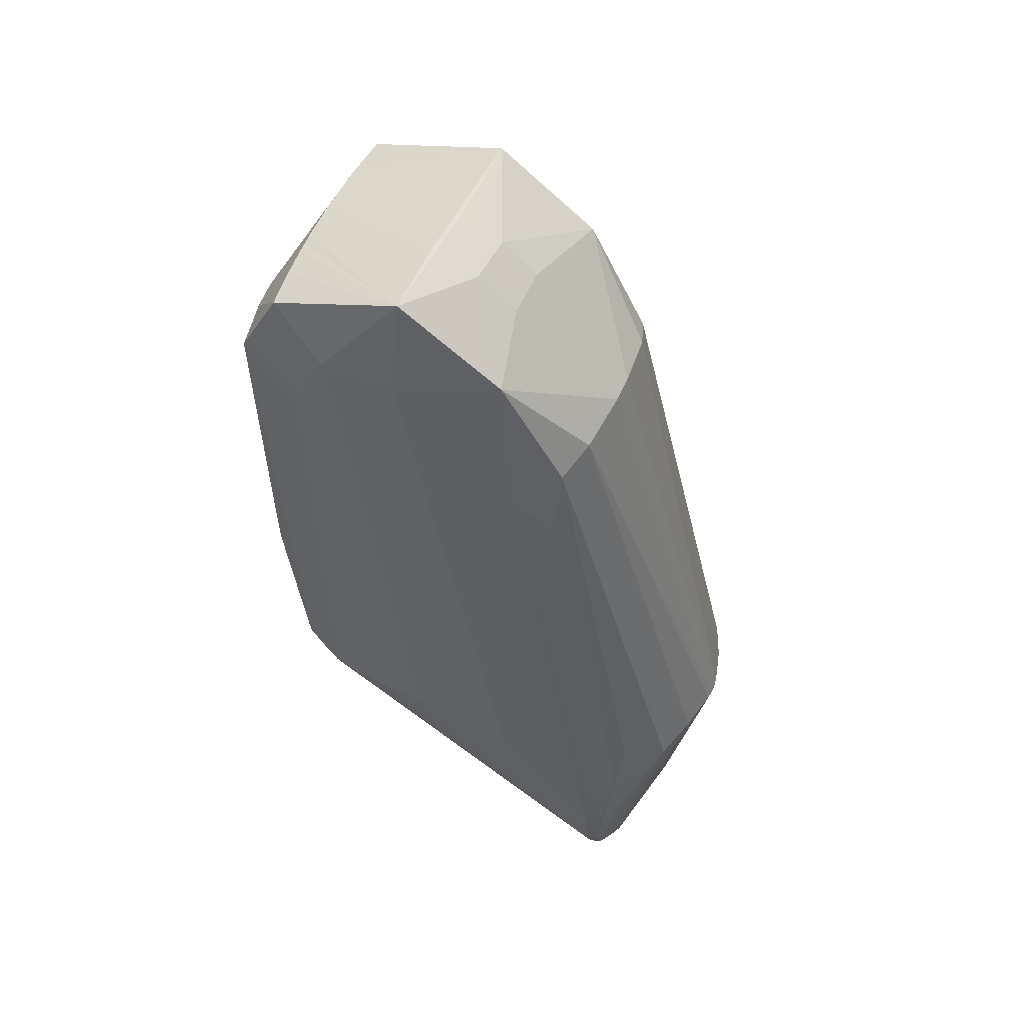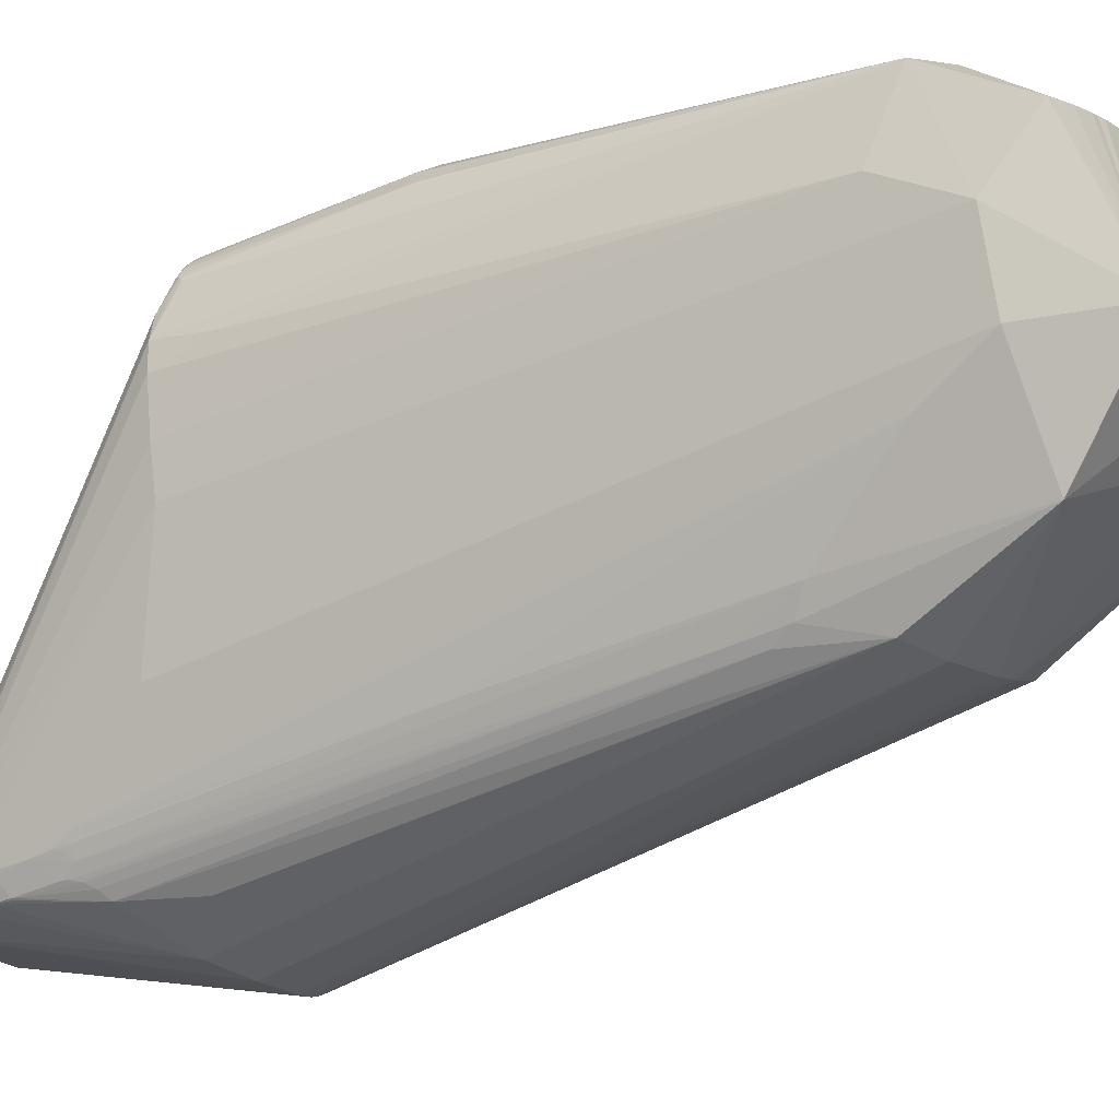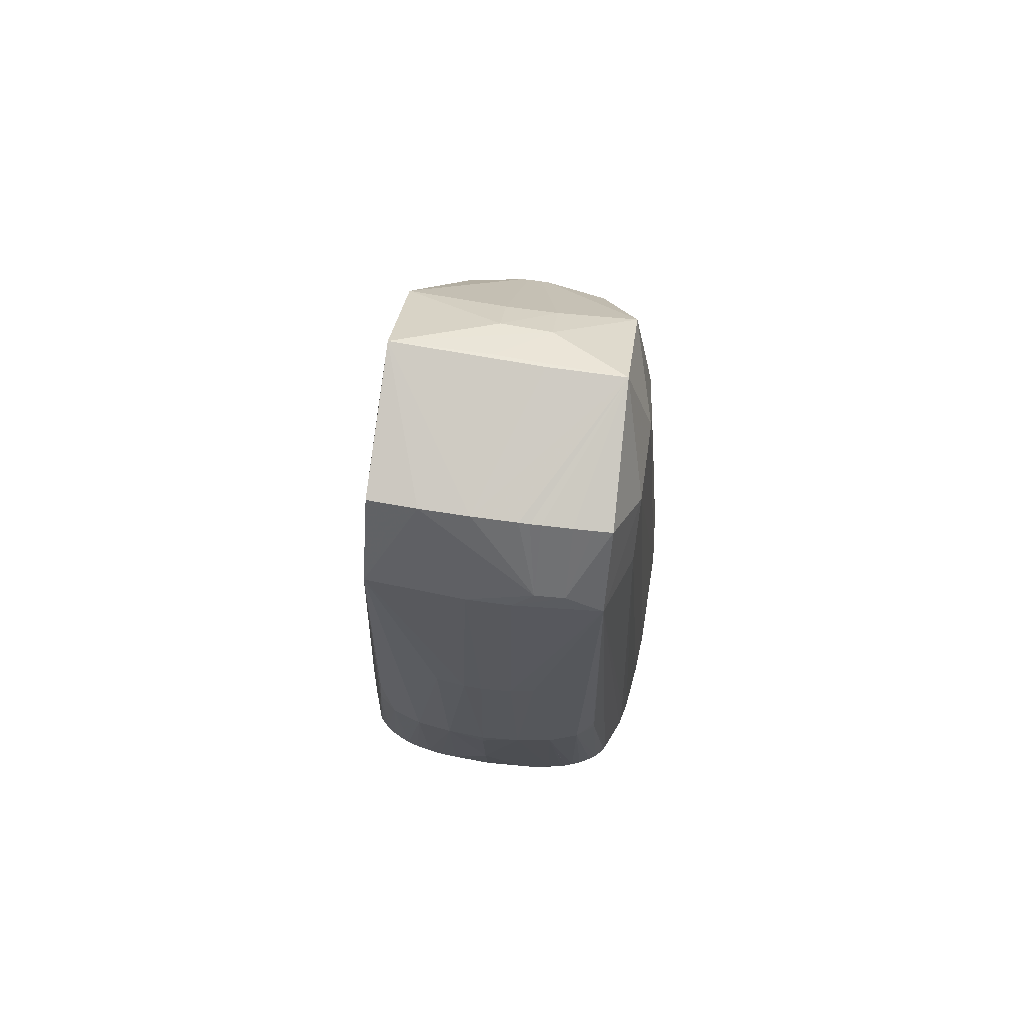
<metadata>
{"format":"obj","ext":"obj","renderer":"f3d","projection":"perspective","resolution":1024,"background":"white","views":[{"elev":56.4,"azim":123.6,"up":"+Y"},{"elev":-18.5,"azim":119.3,"up":"+Z"},{"elev":65.1,"azim":18.3,"up":"+Y"}]}
</metadata>
<code>
v -0.05399 0.06958 -0.03368
v -0.06472 0.07827 -0.02932
v -0.05573 0.08863 -0.000533
v -0.04344 0.0836 -0.0338
v -0.06395 0.0836 -0.03018
v -0.05618 0.1269 0.000868
v -0.05305 0.1017 0.001713
v -0.05222 0.08902 -5.9e-05
v -0.05439 0.08874 -0.000183
v -0.04215 0.08874 -0.002342
v -0.04241 0.07373 -0.03313
v -0.06468 0.07373 -0.0292
v -0.06446 0.08243 -0.02892
v -0.04252 0.08243 -0.03279
v -0.05723 0.09877 -0.000144
v -0.04237 0.07374 -0.03306
v -0.0647 0.07374 -0.02912
v -0.03906 0.08938 -0.004736
v -0.06131 0.1202 -0.02055
v -0.06132 0.1202 -0.02061
v -0.05223 0.1253 -0.02656
v -0.05321 0.1253 -0.02638
v -0.0391 0.08918 -0.0047
v -0.06025 0.09038 -0.005571
v -0.04124 0.08919 -0.002674
v -0.04463 0.08839 -0.03382
v -0.04323 0.1164 -0.02613
v -0.04404 0.07067 -0.03263
v -0.04078 0.1015 -0.00128
v -0.04811 0.09003 -0.000345
v -0.05834 0.08805 -0.002426
v -0.0643 0.07223 -0.02863
v -0.06397 0.07165 -0.02905
v -0.04302 0.07165 -0.03274
v -0.05777 0.1156 -0.001829
v -0.04177 0.08334 -0.03094
v -0.05635 0.1053 0.000891
v -0.06032 0.08922 -0.005662
v -0.03851 0.08799 -0.007896
v -0.05972 0.08799 -0.004163
v -0.0645 0.07268 -0.02894
v -0.03922 0.0891 -0.004523
v -0.04477 0.08299 -0.005719
v -0.0537 0.1252 -0.0263
v -0.05173 0.1252 -0.02665
v -0.03854 0.09178 -0.008138
v -0.04023 0.08707 -0.02437
v -0.05824 0.08943 -0.001536
v -0.06266 0.09285 -0.01602
v -0.03969 0.1015 -0.002453
v -0.04323 0.07164 -0.03308
v -0.06389 0.07164 -0.02943
v -0.04249 0.07268 -0.03282
v -0.04173 0.08131 -0.03129
v -0.06468 0.08131 -0.02724
v -0.04815 0.08892 -0.000615
v -0.04782 0.1018 0.001331
v -0.0475 0.1247 -0.02696
v -0.04069 0.08898 -0.003069
v -0.06032 0.09036 -0.005801
v -0.04269 0.1017 -0.000129
v -0.03841 0.08804 -0.00963
v -0.0604 0.08804 -0.005753
v -0.04289 0.07173 -0.03251
v -0.06444 0.08244 -0.02905
v -0.04259 0.08244 -0.0329
v -0.04812 0.08966 -0.000422
v -0.05807 0.08919 -0.001361
v -0.06269 0.1043 -0.02275
v -0.06466 0.07828 -0.02943
v -0.05272 0.1253 -0.02647
v -0.04166 0.08177 -0.03096
v -0.06465 0.08177 -0.02691
v -0.0509 0.08958 -4.1e-05
v -0.04622 0.08921 -0.03458
v -0.04587 0.07002 -0.03327
v -0.05394 0.06945 -0.03342
v -0.06469 0.07699 -0.02949
v -0.05454 0.08765 -0.03683
v -0.06482 0.07761 -0.02817
v -0.05729 0.0887 -0.0011
v -0.04273 0.07248 -0.03306
v -0.06148 0.07002 -0.03052
v -0.0616 0.08921 -0.03187
v -0.06481 0.07812 -0.02783
v -0.04182 0.07812 -0.03188
v -0.04788 0.1123 0.000987
v -0.05833 0.1324 -0.008787
v -0.03955 0.08907 -0.004078
v -0.04583 0.1333 -0.003823
v -0.0552 0.08923 -0.000145
v -0.04478 0.07043 -0.0333
v -0.04971 0.1334 -0.003102
v -0.06373 0.08707 -0.02022
v -0.0555 0.08744 -0.03657
v -0.05356 0.08744 -0.03691
v -0.06381 0.07142 -0.02933
v -0.06393 0.0716 -0.02936
v -0.04317 0.0716 -0.03302
v -0.04915 0.1269 0.000122
v -0.04211 0.08894 -0.00227
v -0.04849 0.1355 -0.01689
v -0.04346 0.07134 -0.0331
v -0.04509 0.1333 -0.003976
v -0.039 0.08943 -0.004929
v -0.06063 0.1213 -0.01664
v -0.04168 0.08224 -0.03091
v -0.06461 0.08224 -0.02687
v -0.06462 0.08227 -0.02717
v -0.04178 0.08227 -0.0312
v -0.0646 0.08221 -0.02656
v -0.04158 0.08221 -0.03062
v -0.04263 0.07244 -0.03294
v -0.0425 0.07701 -0.0334
v -0.04545 0.08266 -0.005403
v -0.05234 0.08266 -0.004187
v -0.04735 0.08263 -0.004674
v -0.05031 0.08263 -0.004153
v -0.04639 0.08264 -0.005006
v -0.05132 0.08264 -0.004135
v -0.06379 0.07149 -0.02948
v -0.04175 0.1331 -0.004764
v -0.06367 0.07134 -0.02953
v -0.046 0.1269 -0.000457
v -0.06298 0.07067 -0.02929
v -0.05061 0.08696 -0.03668
v -0.04783 0.1008 0.00126
v -0.04327 0.07142 -0.03295
v -0.06439 0.07241 -0.02911
v -0.04305 0.1332 -0.004444
v -0.06395 0.07163 -0.02878
v -0.04296 0.07163 -0.03248
v -0.04176 0.08895 -0.002441
v -0.04174 0.08895 -0.002451
v -0.0548 0.08895 -0.00014
v -0.05482 0.08895 -0.000145
v -0.05757 0.1247 -0.02523
v -0.06402 0.07174 -0.02874
v -0.04288 0.07174 -0.03247
v -0.06477 0.07975 -0.0276
v -0.04178 0.07975 -0.03166
v -0.06284 0.08838 -0.03059
v -0.03967 0.1299 -0.009495
v -0.04062 0.1304 -0.01489
v -0.04228 0.07274 -0.03228
v -0.06216 0.08849 -0.01201
v -0.0389 0.08849 -0.01611
v -0.0585 0.116 -0.003616
v -0.04477 0.0703 -0.0331
v -0.05956 0.1008 -0.004764
v -0.0567 0.08882 -0.000663
v -0.05787 0.08889 -0.001283
v -0.04335 0.07149 -0.03309
v -0.04047 0.133 -0.005102
v -0.06425 0.08304 -0.02951
v -0.03997 0.08904 -0.003642
v -0.05207 0.1354 -0.01648
v -0.06286 0.1027 -0.02333
v -0.04211 0.1027 -0.02699
v -0.03915 0.08912 -0.004626
v -0.05048 0.102 0.001702
v -0.04379 0.1316 -0.02193
v -0.0429 0.08302 -0.03325
v -0.06282 0.07049 -0.02979
v -0.05818 0.08696 -0.03535
v -0.04212 0.07329 -0.03226
v -0.06451 0.07275 -0.02836
v -0.05125 0.1125 0.001361
v -0.04758 0.08598 -0.03608
v -0.05504 0.08763 -0.03671
v -0.05404 0.08763 -0.03689
v -0.0553 0.1015 0.001289
v -0.04081 0.08864 -0.003265
v -0.04314 0.07157 -0.03295
v -0.06393 0.07157 -0.02928
v -0.04339 0.07127 -0.03296
v -0.04413 0.08902 -0.001486
v -0.04241 0.08186 -0.03272
v -0.06454 0.08186 -0.02882
v -0.04482 0.1234 -0.02643
v -0.06448 0.08242 -0.02881
v -0.04247 0.08242 -0.03269
v -0.03972 0.0887 -0.00423
v -0.04304 0.07152 -0.03249
v -0.06387 0.07152 -0.02881
v -0.03992 0.1269 -0.002022
v -0.06466 0.08179 -0.02721
v -0.04175 0.08179 -0.03125
v -0.05325 0.08941 4.1e-05
v -0.05253 0.1333 -0.01909
v -0.04899 0.1333 -0.01972
v -0.0453 0.08958 -0.001035
v -0.05455 0.08752 -0.03684
v -0.06379 0.07139 -0.0291
v -0.04302 0.0894 -0.001797
v -0.06468 0.08139 -0.02736
v -0.04178 0.08139 -0.0314
v -0.06464 0.07373 -0.02926
v -0.04247 0.07373 -0.03317
v -0.04329 0.1193 -0.02554
v -0.04242 0.07833 -0.03325
v -0.0616 0.07014 -0.03073
v -0.04582 0.07014 -0.03352
v -0.04178 0.08875 -0.002515
v -0.05479 0.08875 -0.00022
v -0.04177 0.08875 -0.002524
v -0.05481 0.08875 -0.000225
v -0.03927 0.08889 -0.004563
v -0.04271 0.07198 -0.03246
v -0.04241 0.07249 -0.03236
v -0.0637 0.07127 -0.02938
v -0.04509 0.102 0.000745
v -0.04178 0.08183 -0.0313
v -0.06465 0.08183 -0.02727
v -0.05666 0.1022 0.000639
v -0.058 0.08913 -0.00131
v -0.04409 0.1126 2.2e-05
v -0.05672 0.08903 -0.000587
v -0.05441 0.08895 -9.9e-05
v -0.06465 0.07329 -0.02829
v -0.05308 0.08299 -0.004254
v -0.06305 0.09141 -0.01771
v -0.06039 0.09037 -0.006037
v -0.05887 0.08801 -0.002951
v -0.03889 0.08801 -0.006473
v -0.04322 0.07139 -0.03273
v -0.04235 0.07374 -0.033
v -0.0647 0.07374 -0.02906
v -0.06203 0.09256 -0.01269
v -0.04789 0.1368 -0.01349
v -0.04247 0.1368 -0.01445
v -0.04178 0.0844 -0.03067
v -0.04916 0.1123 0.001186
v -0.04254 0.1283 -0.001568
v -0.06082 0.08598 -0.03374
v -0.04458 0.1283 -0.001064
v -0.05577 0.08897 -0.000301
v -0.05996 0.09083 -0.004804
v -0.04204 0.07384 -0.03222
v -0.06472 0.07384 -0.02822
v -0.06155 0.07008 -0.03033
v -0.06442 0.07249 -0.02848
v -0.04574 0.1124 0.000526
v -0.05812 0.08938 -0.001375
v -0.05994 0.1236 -0.02389
v -0.04814 0.08909 -0.00054
v -0.0546 0.08894 -0.000121
v -0.04194 0.08894 -0.002354
v -0.06417 0.07198 -0.02868
v -0.05321 0.1333 -0.002591
v -0.05928 0.105 -0.004445
v -0.05152 0.1367 -0.01337
v -0.05852 0.1367 -0.01214
v -0.04368 0.118 -0.02644
v -0.06109 0.122 -0.02231
v -0.06459 0.08135 -0.02882
v -0.04236 0.08135 -0.03274
v -0.04342 0.0713 -0.03305
v -0.06075 0.1212 -0.01734
v -0.04193 0.07761 -0.0322
v -0.06005 0.09342 -0.005337
v -0.06481 0.07599 -0.02802
v -0.04189 0.07599 -0.03206
v -0.04574 0.07008 -0.03312
v -0.04562 0.07014 -0.03296
v -0.06161 0.07014 -0.03014
v -0.04811 0.08985 -0.000384
v -0.04583 0.07003 -0.03342
v -0.06157 0.07003 -0.03064
v -0.04001 0.08883 -0.0037
v -0.03859 0.08826 -0.01305
v -0.0614 0.08826 -0.009028
v -0.0637 0.0713 -0.02947
v -0.05976 0.09187 -0.004386
v -0.05551 0.08757 -0.03656
v -0.05354 0.08757 -0.03691
v -0.04657 0.1334 -0.003672
v -0.0579 0.0891 -0.001228
v -0.05738 0.08907 -0.000895
v -0.06157 0.1022 -0.01397
v -0.04291 0.07172 -0.03255
v -0.06401 0.07172 -0.02882
v -0.03926 0.1249 -0.007207
v -0.04117 0.1259 -0.018
v -0.04798 0.09414 0.000417
v -0.04251 0.07833 -0.03334
v -0.05977 0.1314 -0.01924
v -0.04257 0.07223 -0.03246
v -0.05672 0.133 -0.002214
v -0.04235 0.07374 -0.03303
v -0.0647 0.07374 -0.02909
v -0.06471 0.07379 -0.02864
v -0.0422 0.07379 -0.03261
v -0.05862 0.08803 -0.002682
v -0.0385 0.09086 -0.008567
v -0.04209 0.08234 -0.03197
v -0.06459 0.08234 -0.028
v -0.03975 0.1024 -0.002334
v -0.06283 0.09177 -0.01656
v -0.06285 0.07061 -0.02998
v -0.05985 0.09289 -0.004677
v -0.04263 0.1202 -0.0239
v -0.06131 0.1202 -0.0206
v -0.06434 0.07244 -0.02925
f 245 287 137
f 231 102 252
f 157 287 253
f 253 102 157
f 252 102 253
f 303 253 287
f 142 235 5
f 5 245 142
f 180 169 58
f 61 29 186
f 157 102 191
f 127 161 285
f 95 1 202
f 116 120 9
f 9 120 118
f 172 6 37
f 221 125 116
f 289 253 88
f 88 253 106
f 106 253 259
f 253 303 259
f 287 245 255
f 255 303 287
f 255 245 5
f 158 303 255
f 255 297 158
f 69 158 94
f 84 245 235
f 235 142 84
f 84 142 245
f 137 287 44
f 126 169 203
f 276 58 126
f 58 169 126
f 127 285 212
f 186 29 298
f 298 50 186
f 29 50 298
f 186 39 46
f 186 50 105
f 105 39 186
f 62 39 145
f 58 45 162
f 162 45 191
f 102 231 162
f 162 191 102
f 162 180 58
f 190 287 157
f 157 191 190
f 190 44 287
f 190 191 71
f 192 212 285
f 233 168 161
f 87 100 233
f 233 100 6
f 6 168 233
f 148 35 6
f 289 88 148
f 148 6 289
f 94 158 111
f 193 1 95
f 77 1 268
f 268 1 203
f 5 70 2
f 165 202 235
f 95 202 165
f 165 275 95
f 137 275 165
f 165 245 137
f 235 245 165
f 269 1 77
f 269 202 1
f 118 56 8
f 8 9 118
f 8 56 246
f 6 172 7
f 7 168 6
f 161 168 7
f 172 91 7
f 42 50 89
f 89 50 29
f 19 303 94
f 19 259 303
f 20 303 158
f 158 69 20
f 94 303 20
f 20 69 94
f 6 40 48
f 6 35 274
f 274 40 6
f 276 126 96
f 96 126 203
f 203 1 96
f 1 193 96
f 169 180 75
f 75 26 169
f 180 26 75
f 57 161 127
f 127 212 57
f 57 212 87
f 87 233 57
f 57 233 161
f 87 212 243
f 295 39 62
f 295 46 39
f 18 105 50
f 62 145 166
f 166 271 62
f 145 53 166
f 180 162 200
f 200 162 302
f 186 154 234
f 124 236 100
f 124 243 186
f 186 234 124
f 124 234 236
f 124 100 87
f 87 243 124
f 100 236 250
f 289 6 250
f 6 100 250
f 250 253 289
f 30 192 285
f 246 56 177
f 177 192 246
f 212 192 177
f 49 88 106
f 280 88 49
f 158 297 109
f 95 275 170
f 170 193 95
f 137 44 170
f 170 275 137
f 171 58 276
f 171 45 58
f 276 96 171
f 171 96 193
f 77 268 76
f 11 53 113
f 80 2 17
f 235 202 300
f 300 198 235
f 202 269 300
f 304 198 52
f 198 304 12
f 12 304 129
f 125 221 185
f 33 185 131
f 98 304 52
f 129 304 98
f 118 120 266
f 266 120 116
f 116 125 266
f 247 7 91
f 117 56 118
f 117 177 56
f 10 177 117
f 206 115 173
f 173 115 270
f 215 172 37
f 37 6 215
f 301 274 35
f 218 172 279
f 172 215 279
f 131 185 224
f 302 162 144
f 144 162 231
f 186 243 217
f 217 243 212
f 217 61 186
f 217 212 61
f 160 50 42
f 160 18 50
f 147 271 239
f 271 166 239
f 239 166 293
f 236 234 130
f 236 277 93
f 93 250 236
f 93 231 230
f 93 277 231
f 230 253 93
f 253 250 93
f 246 192 67
f 74 30 285
f 74 285 161
f 161 8 74
f 74 8 246
f 246 67 74
f 150 301 251
f 35 148 251
f 251 301 35
f 222 19 94
f 259 19 222
f 108 111 158
f 158 109 108
f 22 190 71
f 44 190 22
f 193 170 79
f 79 171 193
f 79 22 71
f 45 171 79
f 79 170 44
f 44 22 79
f 297 255 179
f 155 255 5
f 5 2 155
f 262 80 17
f 85 80 262
f 94 85 262
f 52 198 121
f 198 300 121
f 121 98 52
f 164 300 269
f 164 266 125
f 125 211 164
f 17 2 78
f 78 12 17
f 78 2 70
f 198 12 78
f 235 198 78
f 5 235 78
f 78 70 5
f 194 211 125
f 125 185 194
f 131 224 138
f 138 224 40
f 129 98 175
f 185 33 175
f 175 194 185
f 83 269 77
f 83 164 269
f 218 279 151
f 116 3 151
f 151 221 116
f 207 3 116
f 189 8 161
f 161 7 189
f 61 212 195
f 212 177 195
f 119 115 10
f 10 117 119
f 265 28 115
f 115 119 265
f 265 119 117
f 265 76 264
f 92 268 203
f 203 169 92
f 169 199 92
f 10 115 204
f 115 206 204
f 204 248 10
f 59 206 173
f 173 270 59
f 6 48 15
f 15 215 6
f 48 215 15
f 40 274 238
f 274 301 238
f 68 48 40
f 40 224 68
f 294 185 221
f 294 224 185
f 147 47 143
f 47 144 143
f 143 154 186
f 143 231 154
f 143 144 231
f 302 144 284
f 27 200 302
f 169 26 4
f 4 26 180
f 18 160 23
f 105 18 23
f 160 225 23
f 39 105 23
f 23 225 39
f 16 53 11
f 16 166 53
f 154 231 122
f 231 130 122
f 122 234 154
f 122 130 234
f 104 130 231
f 236 130 104
f 192 30 267
f 267 67 192
f 30 74 267
f 267 74 67
f 140 85 94
f 94 111 140
f 140 80 85
f 2 80 140
f 21 79 71
f 45 79 21
f 71 191 21
f 191 45 21
f 255 13 181
f 181 179 255
f 13 179 181
f 297 179 256
f 256 140 297
f 2 140 256
f 65 13 255
f 255 155 65
f 65 179 13
f 65 256 179
f 65 155 2
f 2 256 65
f 240 262 292
f 292 220 240
f 98 121 273
f 273 164 211
f 300 164 273
f 282 33 131
f 131 138 282
f 241 83 77
f 77 76 241
f 266 164 241
f 164 83 241
f 241 265 266
f 76 265 241
f 9 247 205
f 116 9 205
f 205 207 116
f 237 172 218
f 237 91 172
f 218 151 237
f 237 151 3
f 3 207 237
f 7 247 219
f 219 189 7
f 8 189 219
f 9 8 219
f 219 247 9
f 101 195 177
f 101 177 10
f 10 248 101
f 101 248 61
f 61 195 101
f 149 265 264
f 28 265 149
f 264 76 149
f 149 76 268
f 268 92 149
f 210 145 39
f 210 288 113
f 210 53 145
f 210 113 53
f 258 149 92
f 43 184 225
f 43 270 115
f 43 183 270
f 115 28 43
f 28 184 43
f 208 160 42
f 208 225 160
f 42 89 208
f 208 43 225
f 183 43 208
f 89 270 208
f 270 183 208
f 206 59 134
f 134 204 206
f 156 270 89
f 156 59 270
f 156 89 29
f 29 59 156
f 40 238 63
f 63 167 40
f 63 220 167
f 63 238 301
f 167 220 41
f 41 220 17
f 17 12 41
f 41 12 129
f 244 215 48
f 48 68 244
f 31 294 221
f 224 294 152
f 294 31 152
f 152 151 279
f 283 271 147
f 147 143 283
f 62 271 283
f 283 295 62
f 46 295 283
f 186 46 283
f 283 143 186
f 302 284 159
f 112 284 144
f 112 144 47
f 112 159 284
f 163 4 254
f 254 4 180
f 180 200 254
f 200 27 254
f 263 16 260
f 263 239 293
f 260 86 263
f 263 86 47
f 263 47 147
f 147 239 263
f 141 86 260
f 47 86 141
f 141 112 47
f 163 254 66
f 66 254 27
f 114 16 11
f 11 199 114
f 114 199 169
f 169 4 114
f 231 277 90
f 90 104 231
f 90 277 236
f 236 104 90
f 291 262 17
f 17 220 291
f 97 175 98
f 98 273 97
f 97 273 211
f 211 194 97
f 194 175 97
f 123 121 300
f 300 273 123
f 123 273 121
f 40 167 242
f 129 32 242
f 242 41 129
f 167 41 242
f 136 237 207
f 207 205 136
f 91 237 136
f 39 225 139
f 248 204 133
f 204 134 133
f 61 248 133
f 133 134 61
f 29 61 25
f 61 134 25
f 25 59 29
f 25 134 59
f 299 222 94
f 259 222 299
f 106 259 299
f 299 49 106
f 49 299 229
f 280 49 229
f 229 88 280
f 229 148 88
f 150 251 272
f 272 251 148
f 240 220 272
f 220 63 272
f 261 301 150
f 216 68 224
f 224 152 216
f 215 244 216
f 216 244 68
f 221 151 81
f 151 152 81
f 81 31 221
f 81 152 31
f 197 141 296
f 296 141 257
f 302 159 296
f 296 27 302
f 16 263 290
f 166 16 290
f 201 141 260
f 257 141 201
f 260 16 201
f 16 114 201
f 163 66 201
f 201 66 257
f 201 4 163
f 54 141 197
f 73 108 109
f 111 108 73
f 73 140 111
f 73 55 140
f 220 292 228
f 228 291 220
f 228 292 262
f 262 291 228
f 249 242 32
f 249 282 138
f 249 138 40
f 40 242 249
f 33 282 249
f 249 175 33
f 129 175 249
f 249 32 129
f 135 205 247
f 135 136 205
f 135 247 91
f 91 136 135
f 103 258 92
f 82 51 199
f 82 199 11
f 11 113 82
f 99 82 113
f 51 82 99
f 225 184 132
f 132 139 225
f 64 139 132
f 209 210 39
f 39 139 209
f 288 210 209
f 209 139 64
f 113 288 209
f 148 229 146
f 146 272 148
f 146 299 94
f 146 229 299
f 94 262 146
f 146 262 240
f 240 272 146
f 301 261 24
f 150 272 223
f 223 261 150
f 223 272 63
f 278 152 279
f 278 216 152
f 278 279 215
f 215 216 278
f 188 54 197
f 159 112 232
f 232 36 159
f 110 296 159
f 159 36 110
f 293 166 227
f 166 290 227
f 227 263 293
f 227 290 263
f 286 114 4
f 4 201 286
f 286 201 114
f 257 66 178
f 178 296 257
f 27 296 178
f 178 182 27
f 214 109 297
f 258 103 153
f 153 99 258
f 51 99 153
f 153 103 92
f 153 92 199
f 199 51 153
f 174 99 113
f 113 209 174
f 38 63 301
f 301 24 38
f 60 24 261
f 261 223 60
f 60 38 24
f 60 223 63
f 63 38 60
f 197 296 213
f 296 110 213
f 213 188 197
f 213 110 188
f 188 110 72
f 54 188 72
f 112 141 72
f 141 54 72
f 14 178 66
f 182 178 14
f 14 66 27
f 27 182 14
f 55 73 187
f 187 73 109
f 109 214 187
f 196 214 297
f 297 140 196
f 140 55 196
f 55 187 196
f 196 187 214
f 34 174 209
f 34 132 184
f 184 174 34
f 28 149 176
f 149 258 176
f 112 72 107
f 107 72 110
f 107 110 36
f 107 232 112
f 36 232 107
f 281 209 64
f 281 34 209
f 64 132 281
f 132 34 281
f 226 174 184
f 226 184 28
f 28 176 226
f 174 226 128
f 128 226 176
f 99 174 128
f 258 99 128
f 128 176 258
f 253 231 252
f 230 231 253
f 265 117 118
f 118 266 265

</code>
